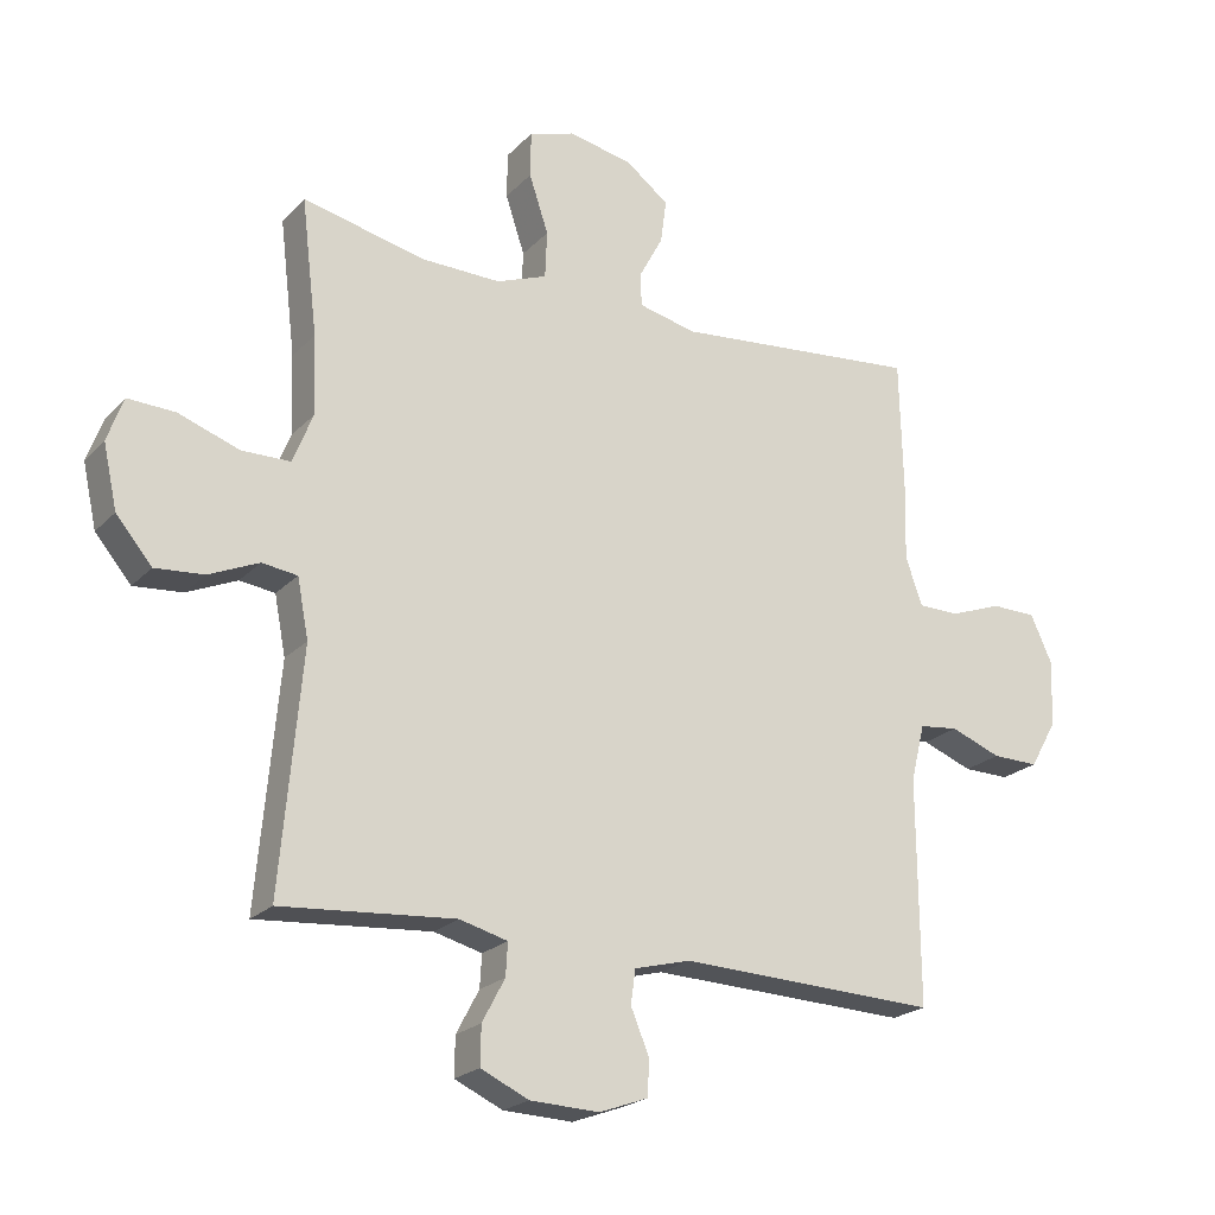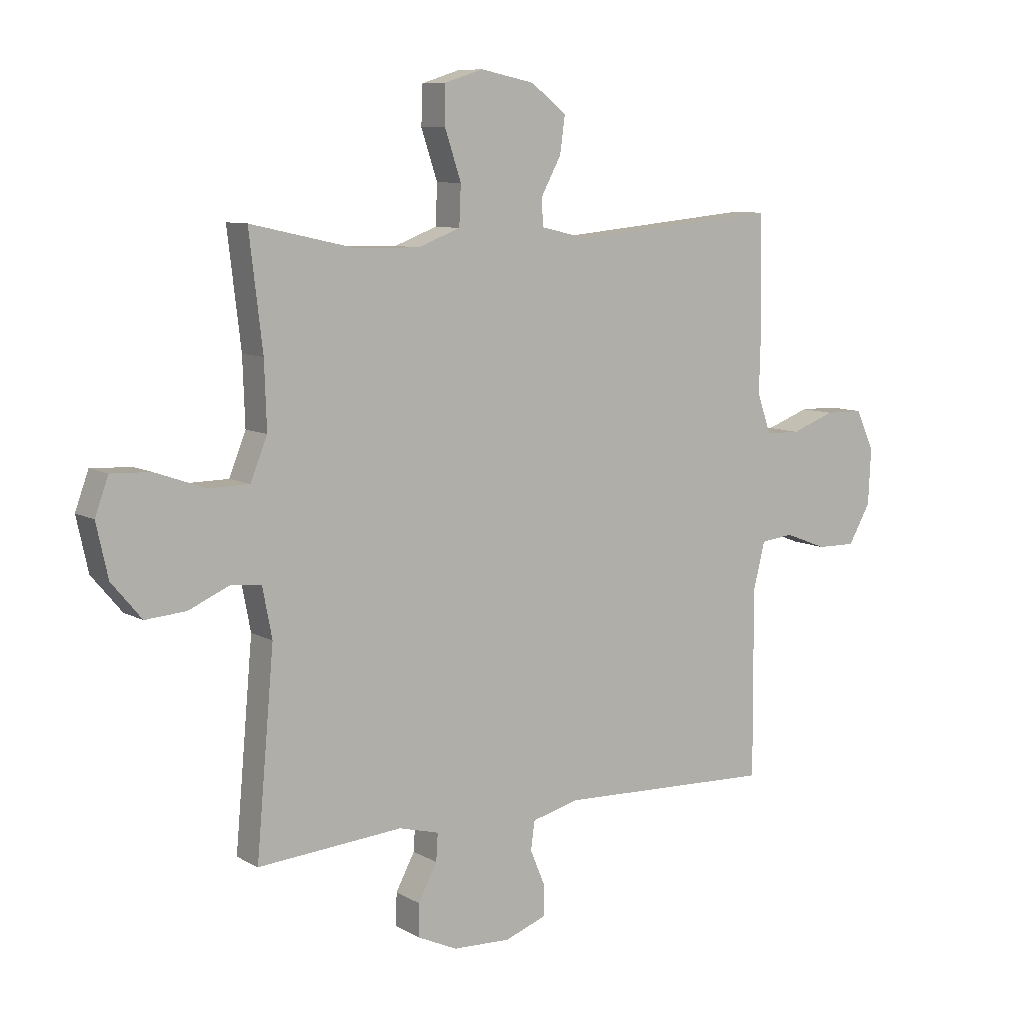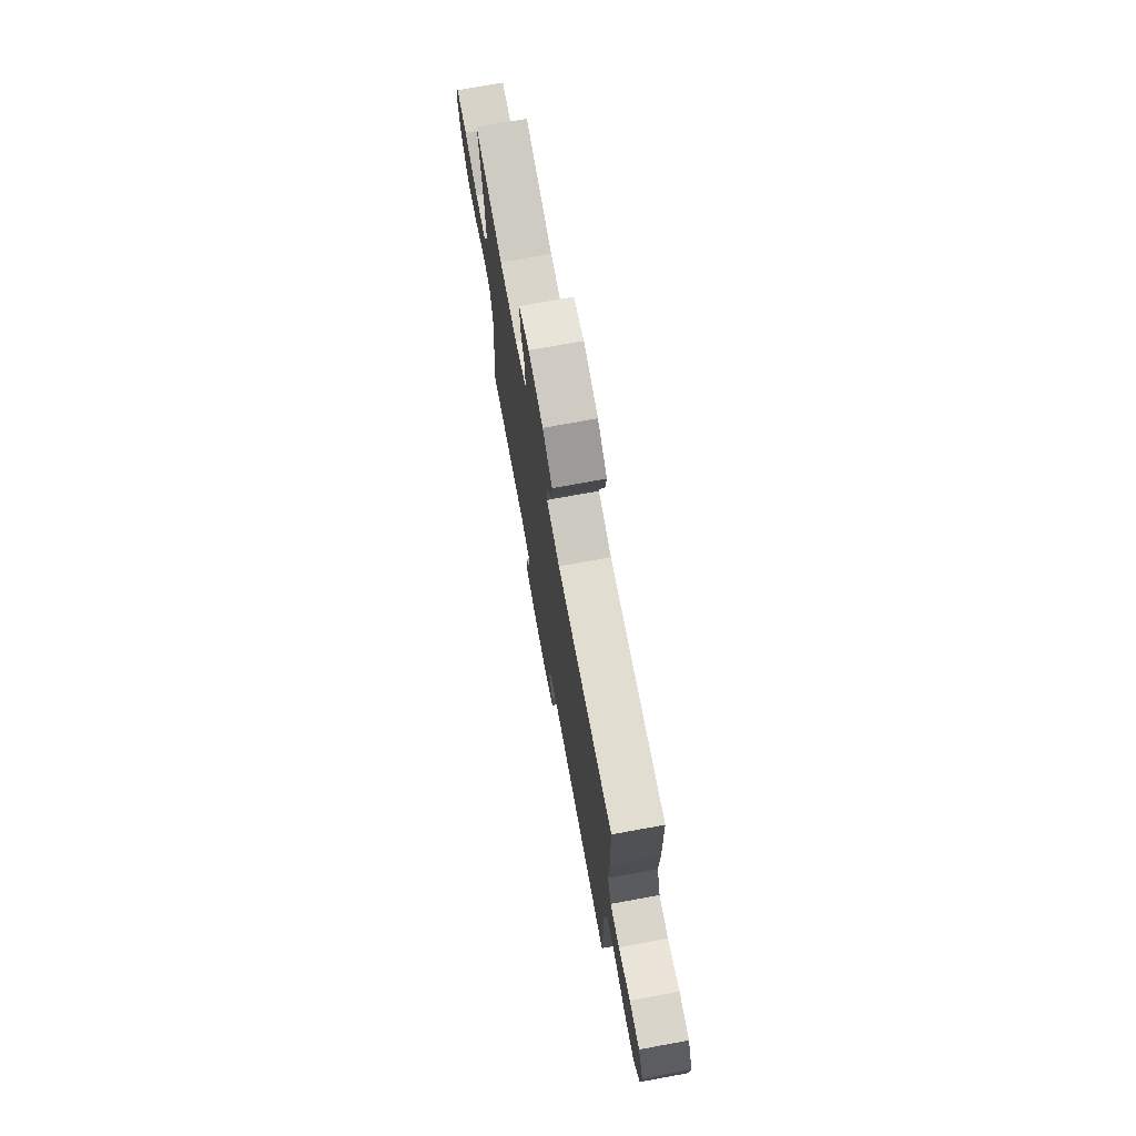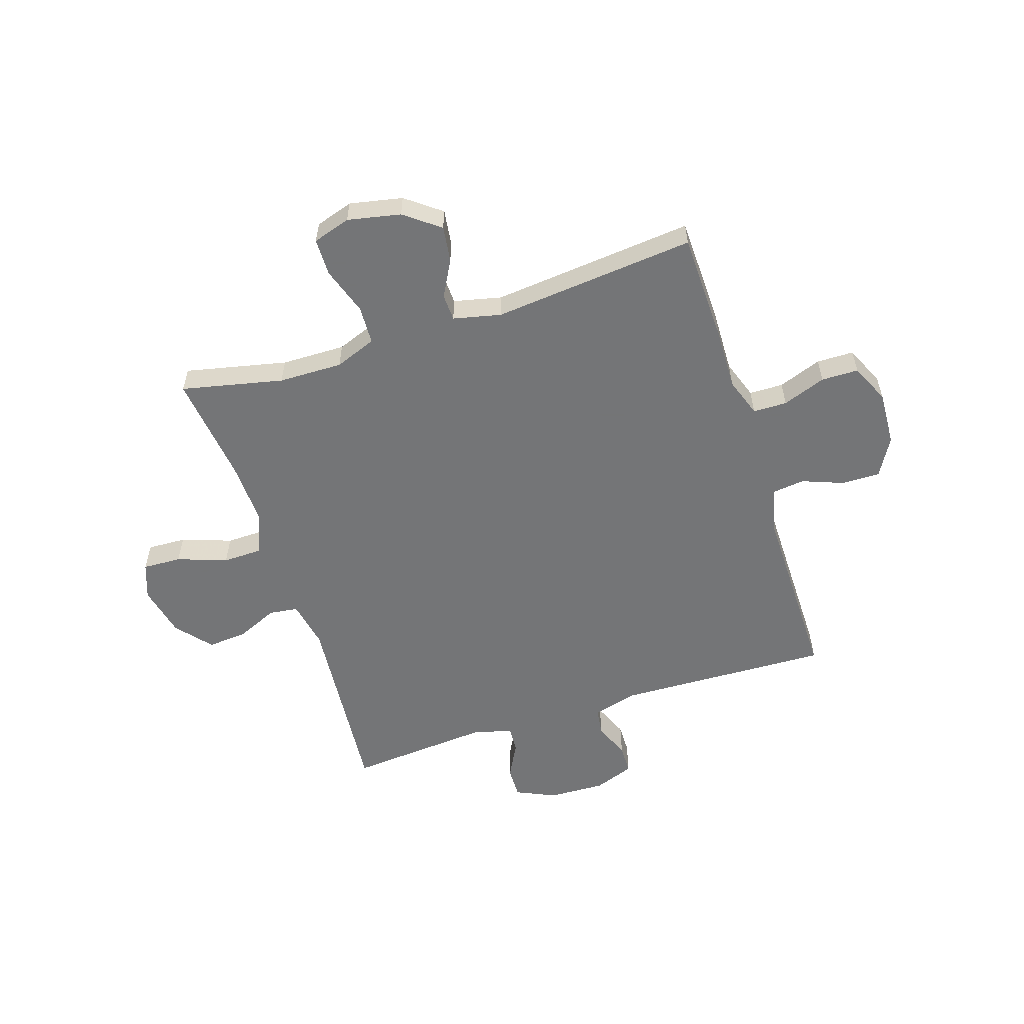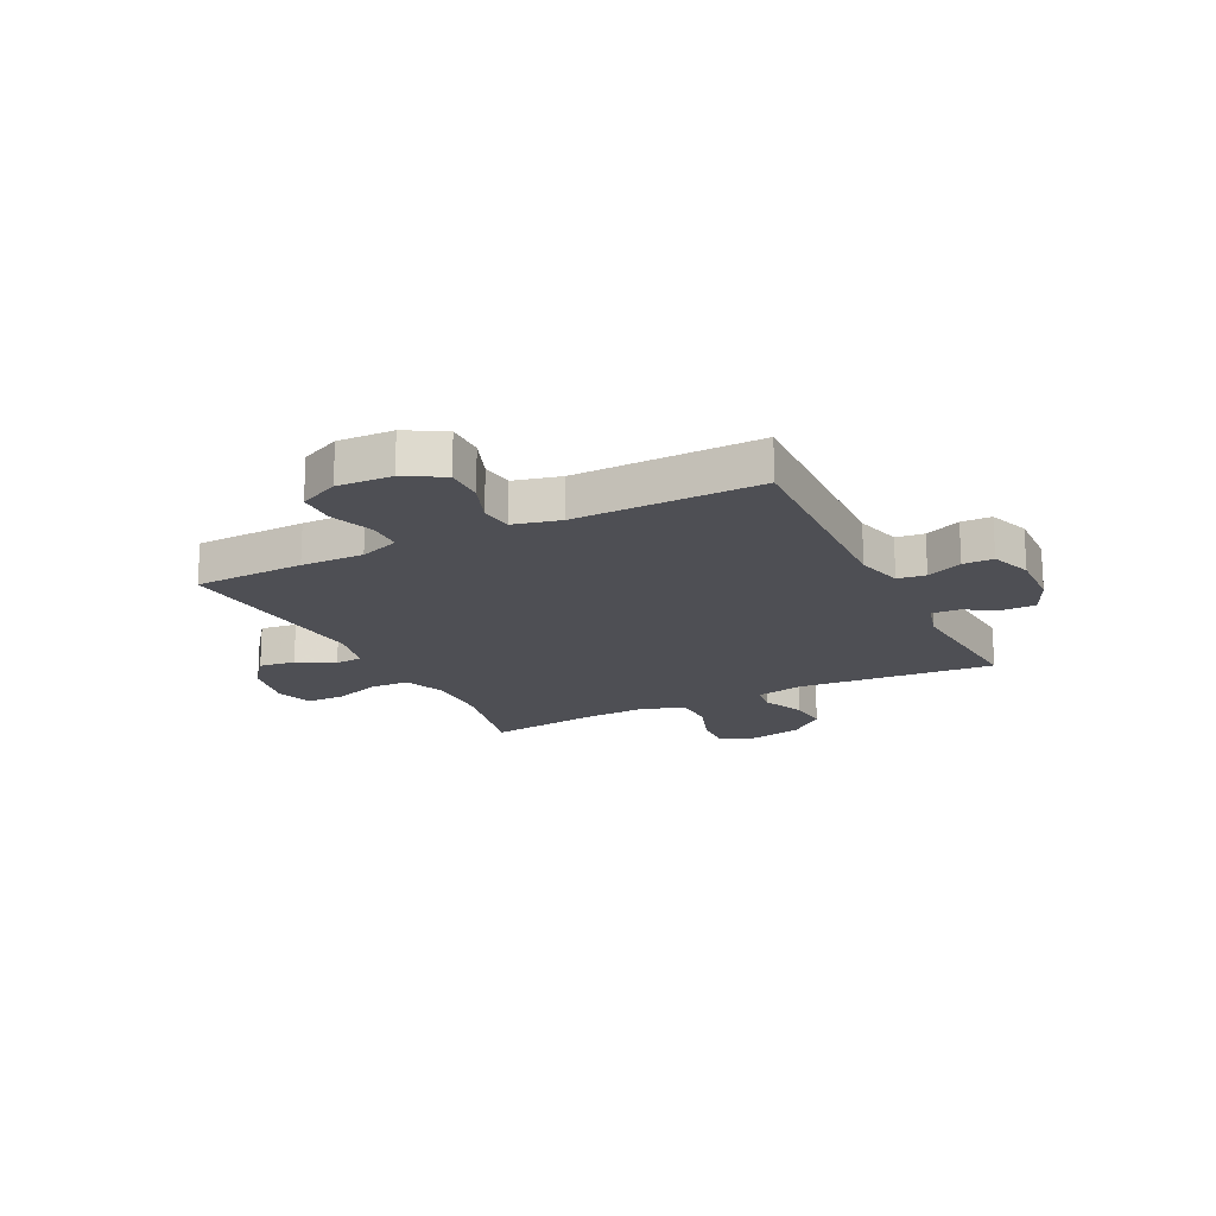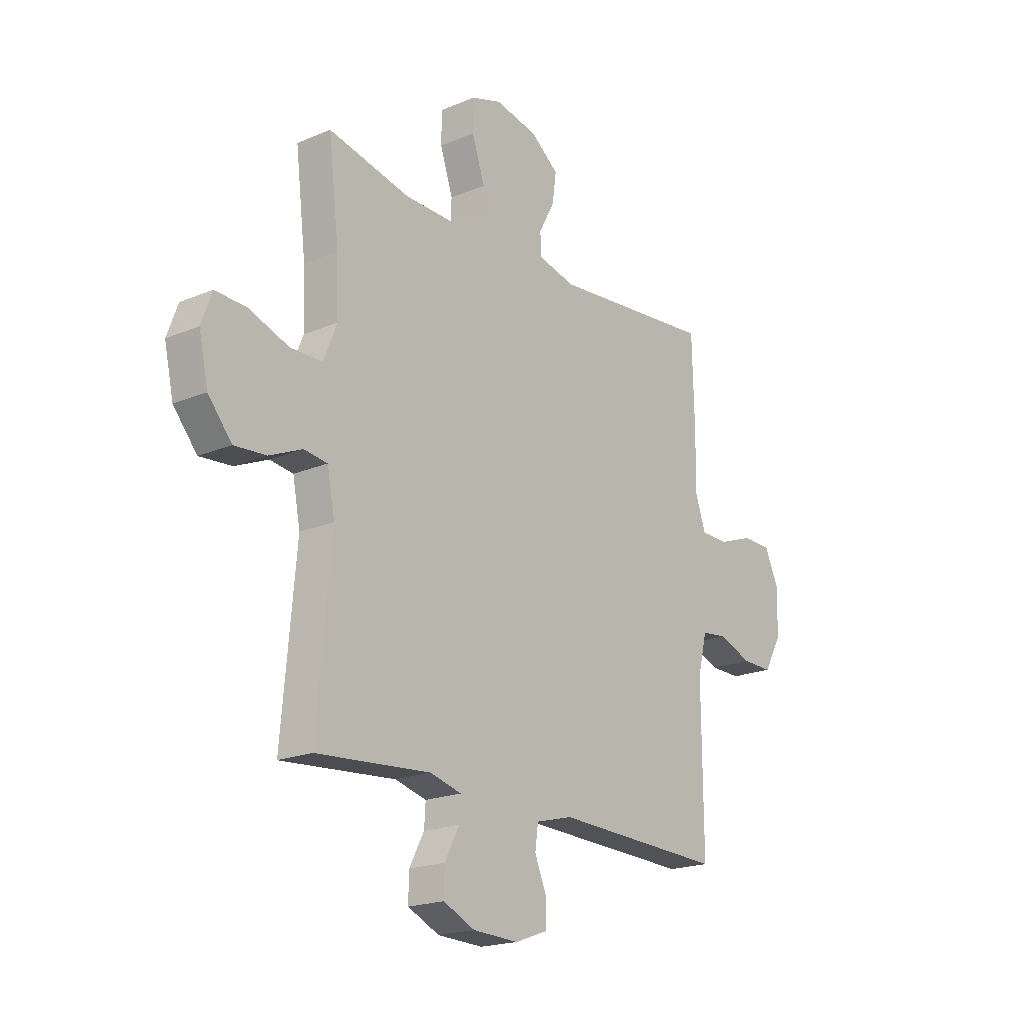
<metadata>
{"format":"obj","ext":"obj","renderer":"f3d","projection":"perspective","resolution":1024,"background":"white","views":[{"elev":-21.9,"azim":-30.9,"up":"+Z"},{"elev":8.6,"azim":-34.2,"up":"+Z"},{"elev":73.8,"azim":79.6,"up":"+Z"},{"elev":-56.4,"azim":18.0,"up":"+Y"},{"elev":-18.3,"azim":116.7,"up":"+Y"},{"elev":-19.7,"azim":-51.8,"up":"+Z"}]}
</metadata>
<code>
v -0.5 0.07 0.5
v -0.314 0.07 0.459
v -0.197 0.07 0.457
v -0.121 0.07 0.486
v -0.118 0.07 0.557
v -0.147 0.07 0.644
v -0.146 0.07 0.713
v -0.077 0.07 0.735
v 0.02 0.07 0.715
v 0.084 0.07 0.666
v 0.075 0.07 0.6
v 0.039 0.07 0.533
v 0.041 0.07 0.484
v 0.128 0.07 0.464
v 0.5 0.07 0.5
v 0.505 0.07 0.3
v 0.502 0.07 0.186
v 0.527 0.07 0.114
v 0.589 0.07 0.113
v 0.668 0.07 0.142
v 0.736 0.07 0.141
v 0.769 0.07 0.069
v 0.764 0.07 -0.031
v 0.724 0.07 -0.101
v 0.654 0.07 -0.1
v 0.578 0.07 -0.071
v 0.519 0.07 -0.078
v 0.498 0.07 -0.163
v 0.5 0.07 -0.5
v 0.11 0.07 -0.486
v 0.026 0.07 -0.508
v 0.019 0.07 -0.559
v 0.046 0.07 -0.624
v 0.045 0.07 -0.679
v -0.029 0.07 -0.706
v -0.133 0.07 -0.702
v -0.205 0.07 -0.669
v -0.204 0.07 -0.611
v -0.17 0.07 -0.547
v -0.167 0.07 -0.498
v -0.239 0.07 -0.479
v -0.5 0.07 -0.5
v -0.468 0.07 -0.142
v -0.485 0.07 -0.054
v -0.538 0.07 -0.047
v -0.613 0.07 -0.08
v -0.686 0.07 -0.086
v -0.74 0.07 -0.022
v -0.761 0.07 0.073
v -0.737 0.07 0.139
v -0.666 0.07 0.136
v -0.575 0.07 0.104
v -0.502 0.07 0.105
v -0.472 0.07 0.18
v -0.476 0.07 0.298
v -0.5 0 0.5
v -0.314 0 0.459
v -0.197 0 0.457
v -0.121 0 0.486
v -0.118 0 0.557
v -0.147 0 0.644
v -0.146 0 0.713
v -0.077 0 0.735
v 0.02 0 0.715
v 0.084 0 0.666
v 0.075 0 0.6
v 0.039 0 0.533
v 0.041 0 0.484
v 0.128 0 0.464
v 0.5 0 0.5
v 0.505 0 0.3
v 0.502 0 0.186
v 0.527 0 0.114
v 0.589 0 0.113
v 0.668 0 0.142
v 0.736 0 0.141
v 0.769 0 0.069
v 0.764 0 -0.031
v 0.724 0 -0.101
v 0.654 0 -0.1
v 0.578 0 -0.071
v 0.519 0 -0.078
v 0.498 0 -0.163
v 0.5 0 -0.5
v 0.11 0 -0.486
v 0.026 0 -0.508
v 0.019 0 -0.559
v 0.046 0 -0.624
v 0.045 0 -0.679
v -0.029 0 -0.706
v -0.133 0 -0.702
v -0.205 0 -0.669
v -0.204 0 -0.611
v -0.17 0 -0.547
v -0.167 0 -0.498
v -0.239 0 -0.479
v -0.5 0 -0.5
v -0.468 0 -0.142
v -0.485 0 -0.054
v -0.538 0 -0.047
v -0.613 0 -0.08
v -0.686 0 -0.086
v -0.74 0 -0.022
v -0.761 0 0.073
v -0.737 0 0.139
v -0.666 0 0.136
v -0.575 0 0.104
v -0.502 0 0.105
v -0.472 0 0.18
v -0.476 0 0.298
f 49 50 51 52
f 49 52 53
f 48 49 53
f 45 46 47 48
f 45 48 53
f 44 45 53 54
f 41 42 43
f 40 41 43 44
f 36 37 38 39
f 36 39 40
f 35 36 40
f 32 33 34 35
f 31 32 35 40
f 30 31 40 44
f 28 29 30 44
f 23 24 25 26
f 23 26 27
f 22 23 27
f 19 20 21 22
f 18 19 22 27
f 17 18 27 28
f 14 15 16 17
f 13 14 17 28
f 9 10 11 12
f 9 12 13
f 8 9 13
f 5 6 7 8
f 4 5 8 13
f 3 4 13 28
f 55 1 2
f 54 55 2 3
f 3 28 44 54
f 107 106 105 104
f 108 107 104
f 108 104 103
f 103 102 101 100
f 108 103 100
f 109 108 100 99
f 98 97 96
f 99 98 96 95
f 94 93 92 91
f 95 94 91
f 95 91 90
f 90 89 88 87
f 95 90 87 86
f 99 95 86 85
f 99 85 84 83
f 81 80 79 78
f 82 81 78
f 82 78 77
f 77 76 75 74
f 82 77 74 73
f 83 82 73 72
f 72 71 70 69
f 83 72 69 68
f 67 66 65 64
f 68 67 64
f 68 64 63
f 63 62 61 60
f 68 63 60 59
f 83 68 59 58
f 57 56 110
f 58 57 110 109
f 109 99 83 58
f 1 56 57 2
f 2 57 58 3
f 3 58 59 4
f 4 59 60 5
f 5 60 61 6
f 6 61 62 7
f 7 62 63 8
f 8 63 64 9
f 9 64 65 10
f 10 65 66 11
f 11 66 67 12
f 12 67 68 13
f 13 68 69 14
f 14 69 70 15
f 15 70 71 16
f 16 71 72 17
f 17 72 73 18
f 18 73 74 19
f 19 74 75 20
f 20 75 76 21
f 21 76 77 22
f 22 77 78 23
f 23 78 79 24
f 24 79 80 25
f 25 80 81 26
f 26 81 82 27
f 27 82 83 28
f 28 83 84 29
f 29 84 85 30
f 30 85 86 31
f 31 86 87 32
f 32 87 88 33
f 33 88 89 34
f 34 89 90 35
f 35 90 91 36
f 36 91 92 37
f 37 92 93 38
f 38 93 94 39
f 39 94 95 40
f 40 95 96 41
f 41 96 97 42
f 42 97 98 43
f 43 98 99 44
f 44 99 100 45
f 45 100 101 46
f 46 101 102 47
f 47 102 103 48
f 48 103 104 49
f 49 104 105 50
f 50 105 106 51
f 51 106 107 52
f 52 107 108 53
f 53 108 109 54
f 54 109 110 55
f 55 110 56 1

</code>
